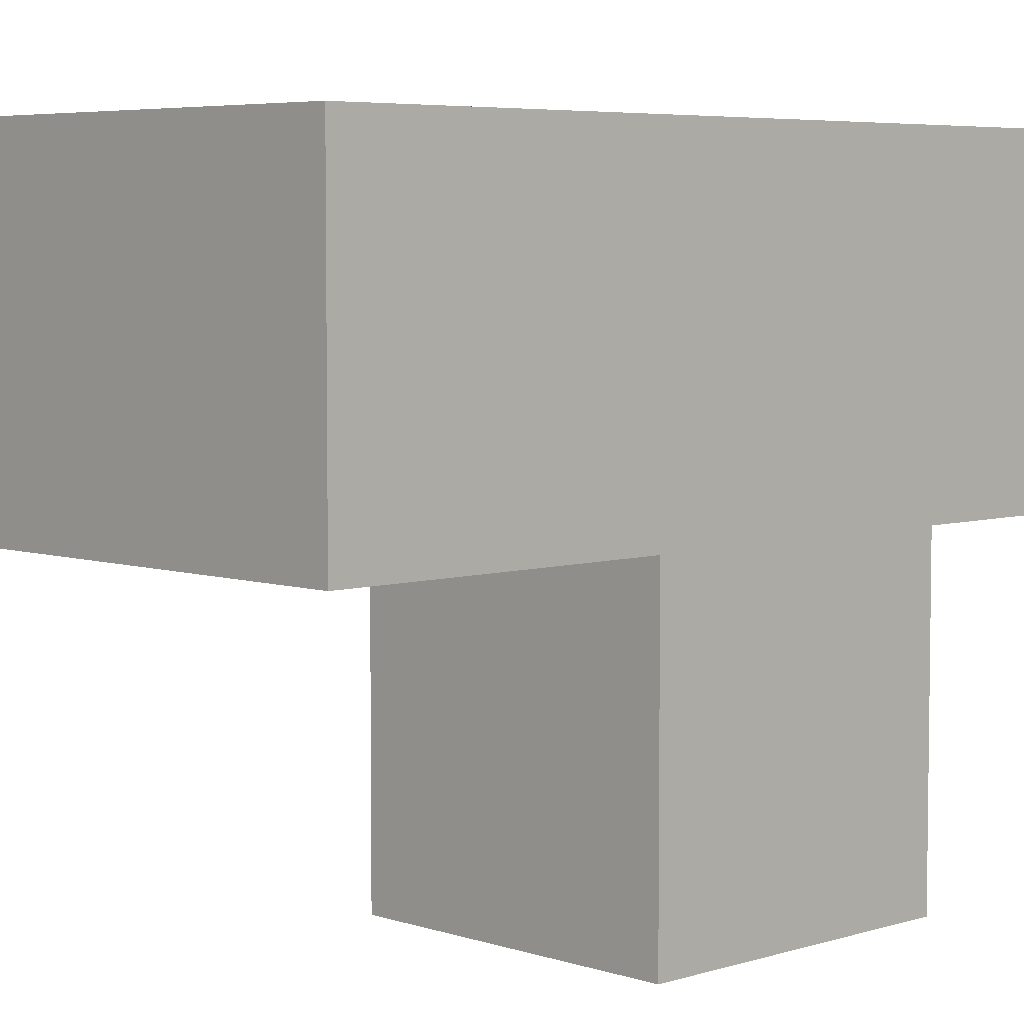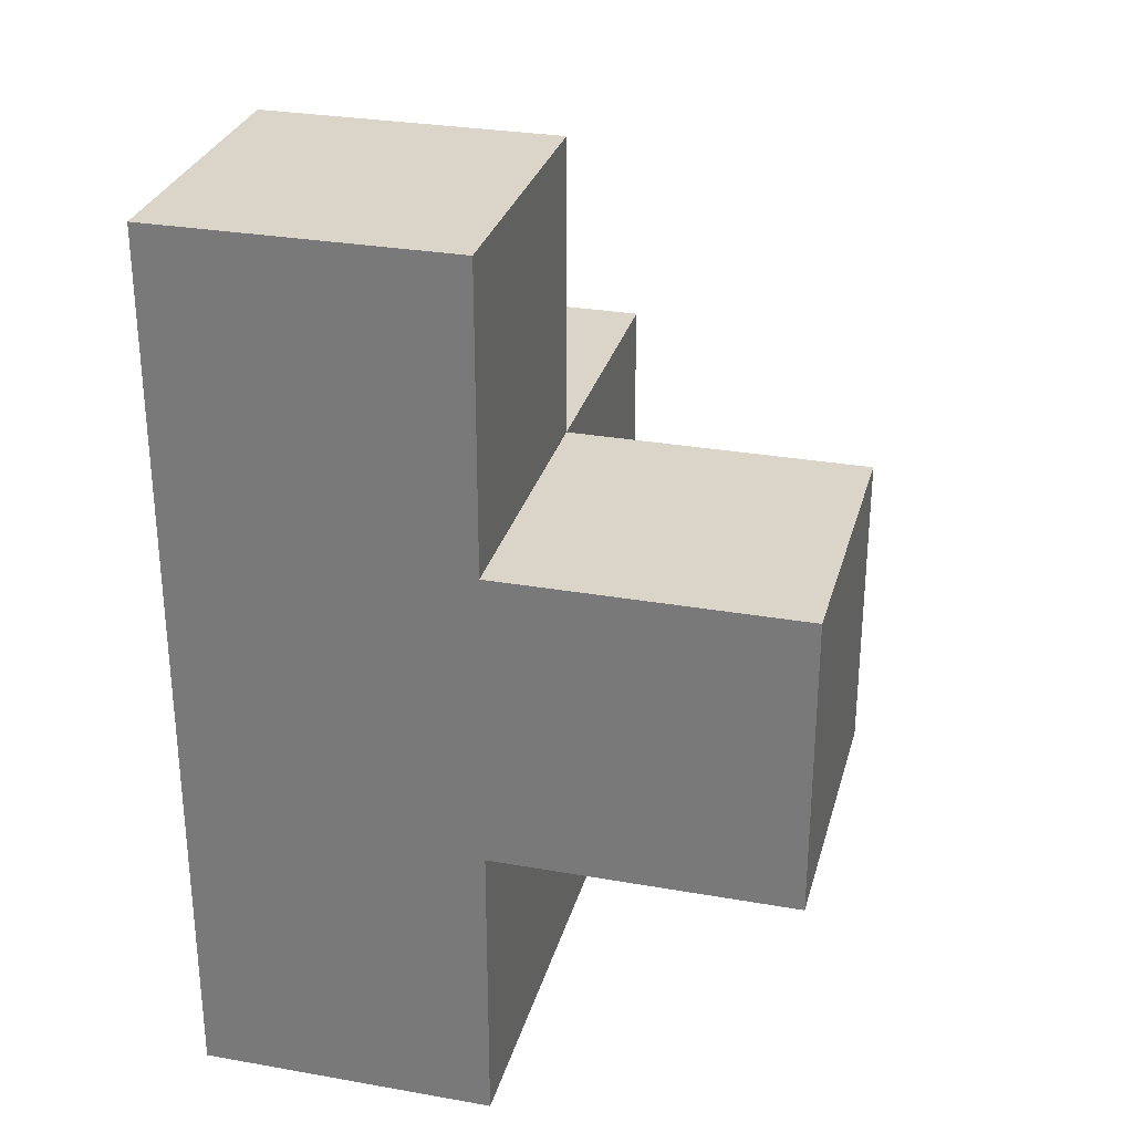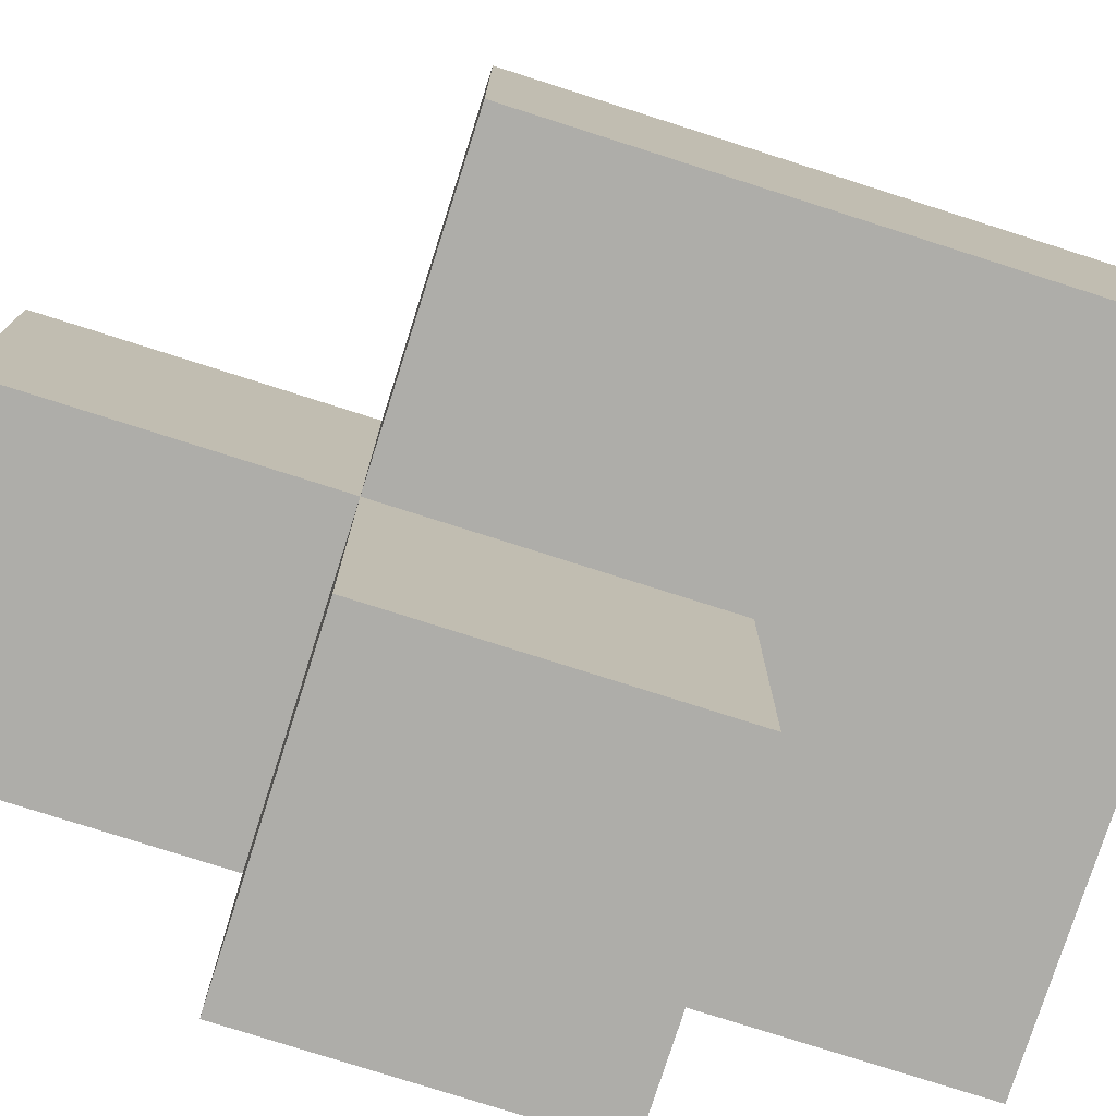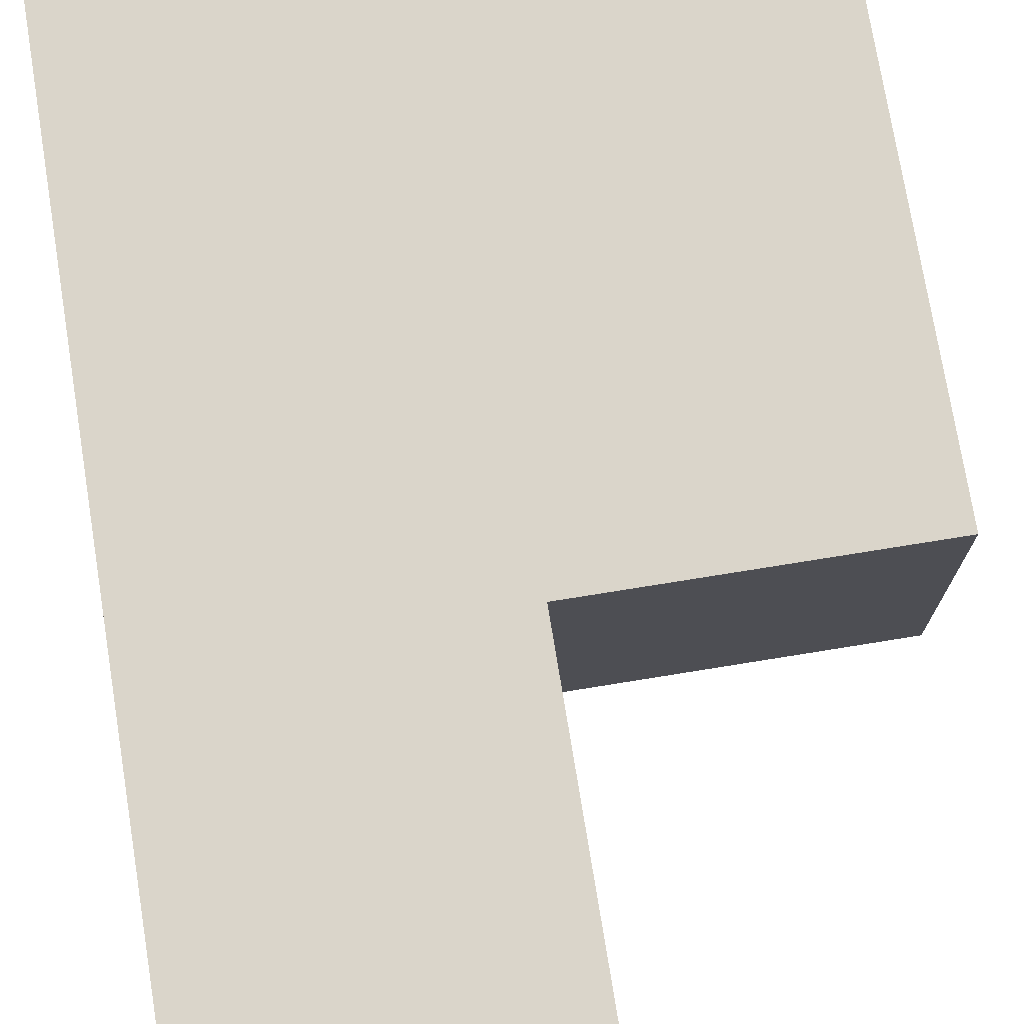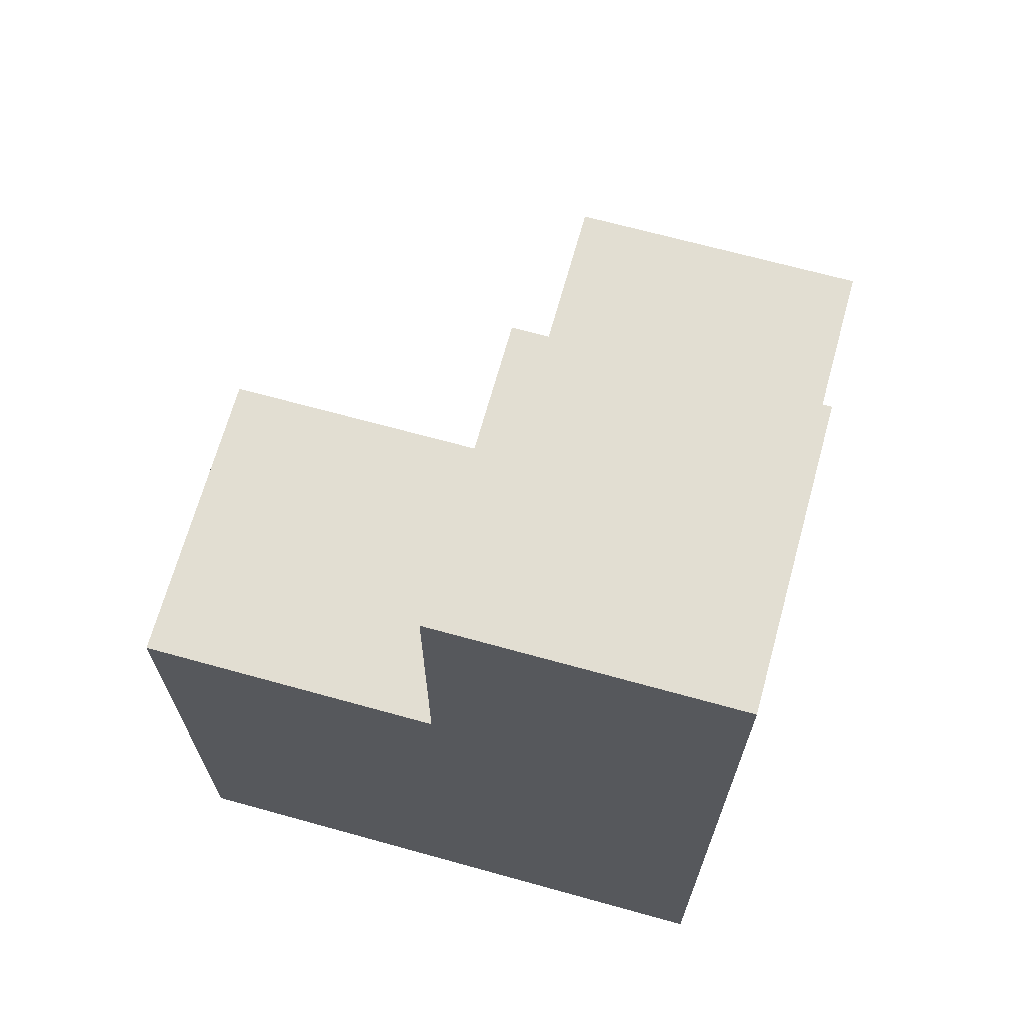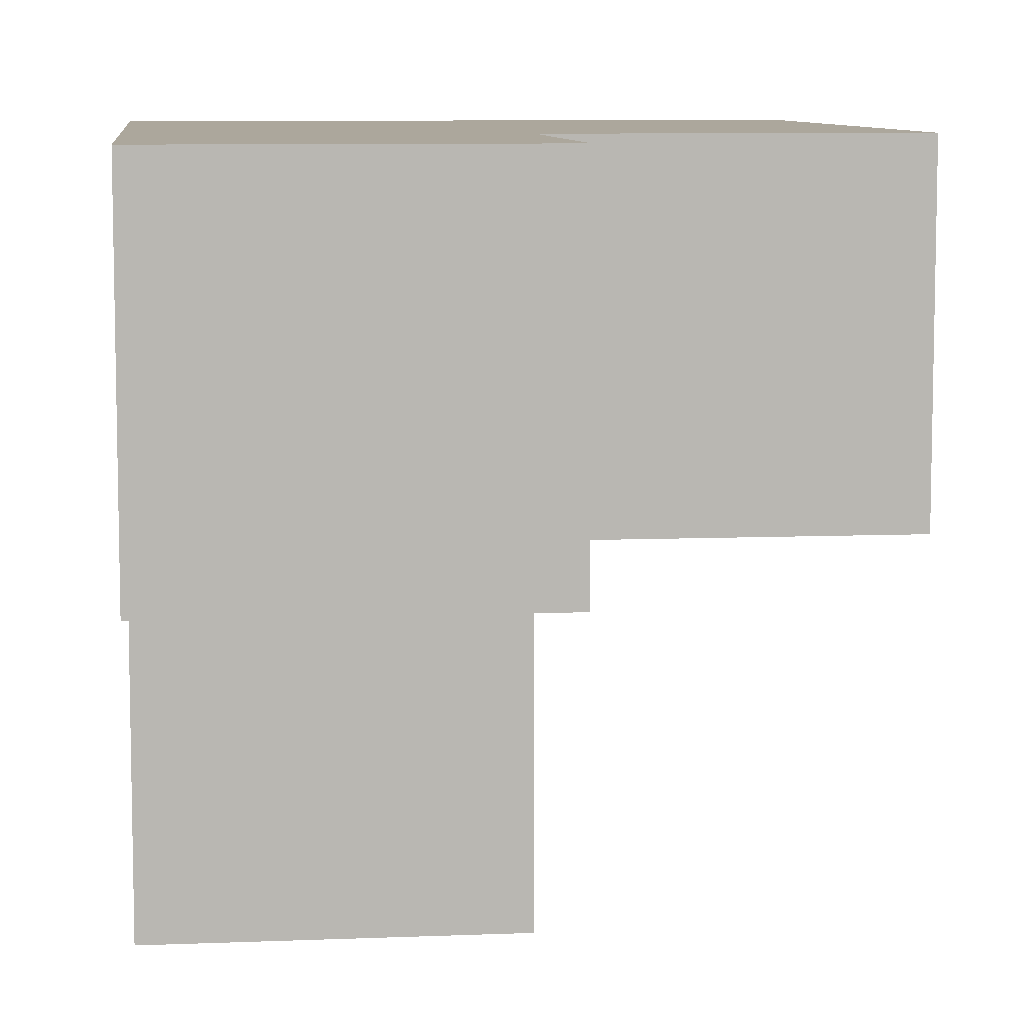
<metadata>
{"format":"obj","ext":"obj","renderer":"f3d","projection":"perspective","resolution":1024,"background":"white","views":[{"elev":5.3,"azim":45.8,"up":"+Z"},{"elev":29.3,"azim":104.6,"up":"+Y"},{"elev":-77.1,"azim":-107.7,"up":"+Z"},{"elev":74.3,"azim":170.8,"up":"+Z"},{"elev":67.9,"azim":15.5,"up":"+Y"},{"elev":8.3,"azim":173.6,"up":"+Z"}]}
</metadata>
<code>
v 1.992 2.004 1.993
v 1.002 2.004 1.993
v 1.002 3.984 1.993
v 1.002 2.994 0.01269
v 1.992 3.984 1.993
v 1.992 2.994 0.01269
v 0.01154 2.004 1.003
v 1.992 1.014 1.993
v 1.992 2.004 1.003
v 0.01154 1.014 1.993
v 0.01154 2.994 1.993
v 1.002 3.984 1.003
v 1.002 2.004 1.003
v 1.002 2.994 1.993
v 1.992 2.994 1.993
v 1.992 3.984 1.003
v 1.002 1.014 1.993
v 1.992 2.004 0.01269
v 0.01154 1.014 1.003
v 1.992 1.014 1.003
v 0.01154 2.994 1.003
v 1.002 2.004 0.01269
v 1.002 2.994 1.003
v 1.992 2.994 1.003
v 0.01154 2.004 1.993
v 1.002 1.014 1.003
f 2 1 14
f 15 14 1
f 9 24 1
f 15 1 24
f 24 23 16
f 12 16 23
f 14 15 3
f 5 3 15
f 16 12 5
f 3 5 12
f 12 23 3
f 14 3 23
f 24 16 15
f 5 15 16
f 13 7 23
f 21 23 7
f 25 2 11
f 14 11 2
f 23 21 14
f 11 14 21
f 21 7 11
f 25 11 7
f 18 22 6
f 4 6 22
f 22 18 13
f 9 13 18
f 6 4 24
f 23 24 4
f 4 22 23
f 13 23 22
f 18 6 9
f 24 9 6
f 26 19 13
f 7 13 19
f 10 17 25
f 2 25 17
f 19 26 10
f 17 10 26
f 7 19 25
f 10 25 19
f 20 26 9
f 13 9 26
f 17 8 2
f 1 2 8
f 26 20 17
f 8 17 20
f 20 9 8
f 1 8 9

</code>
